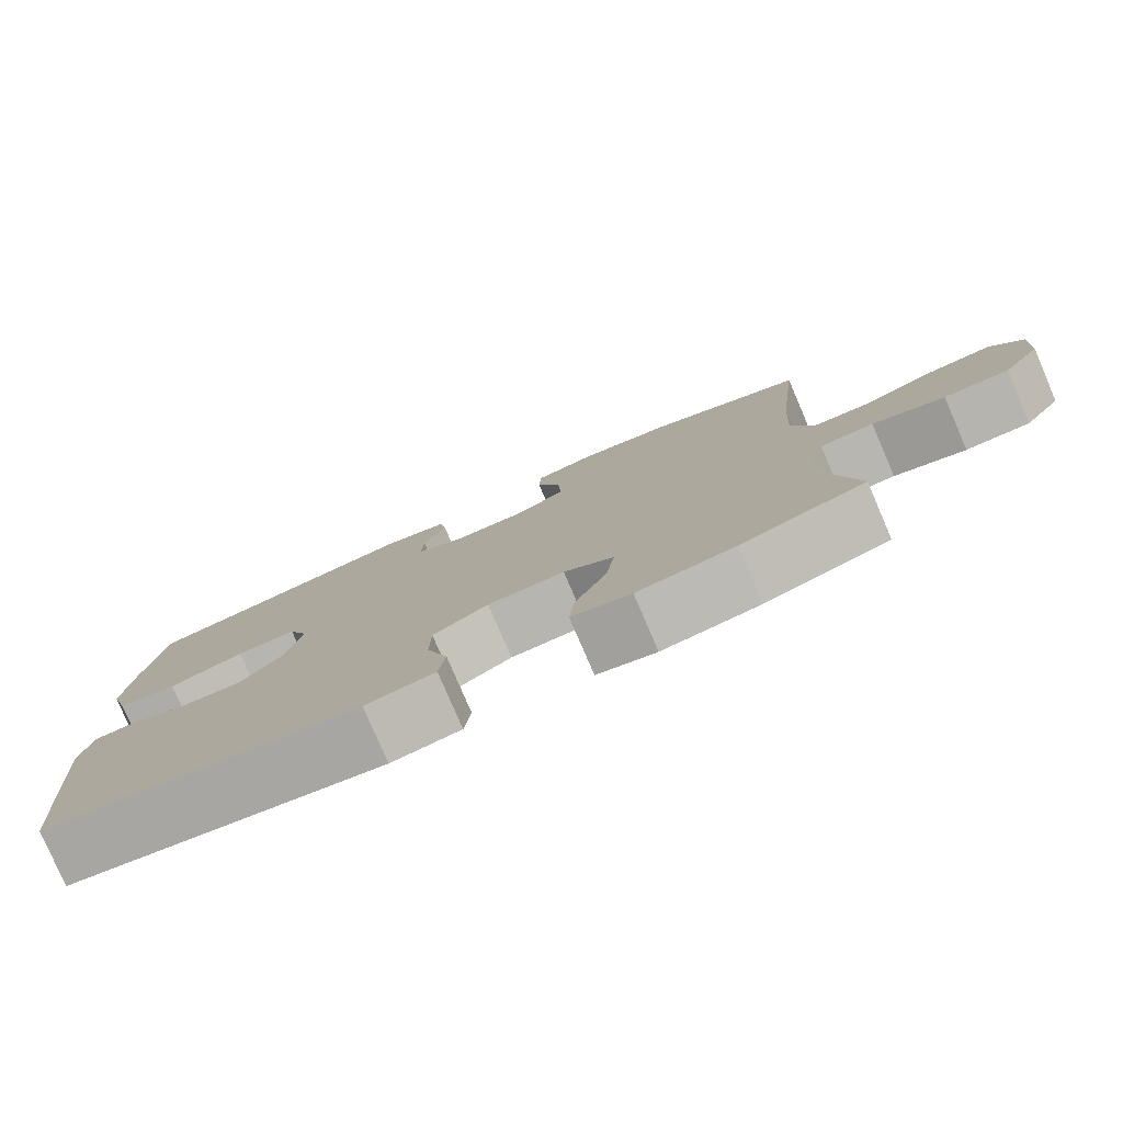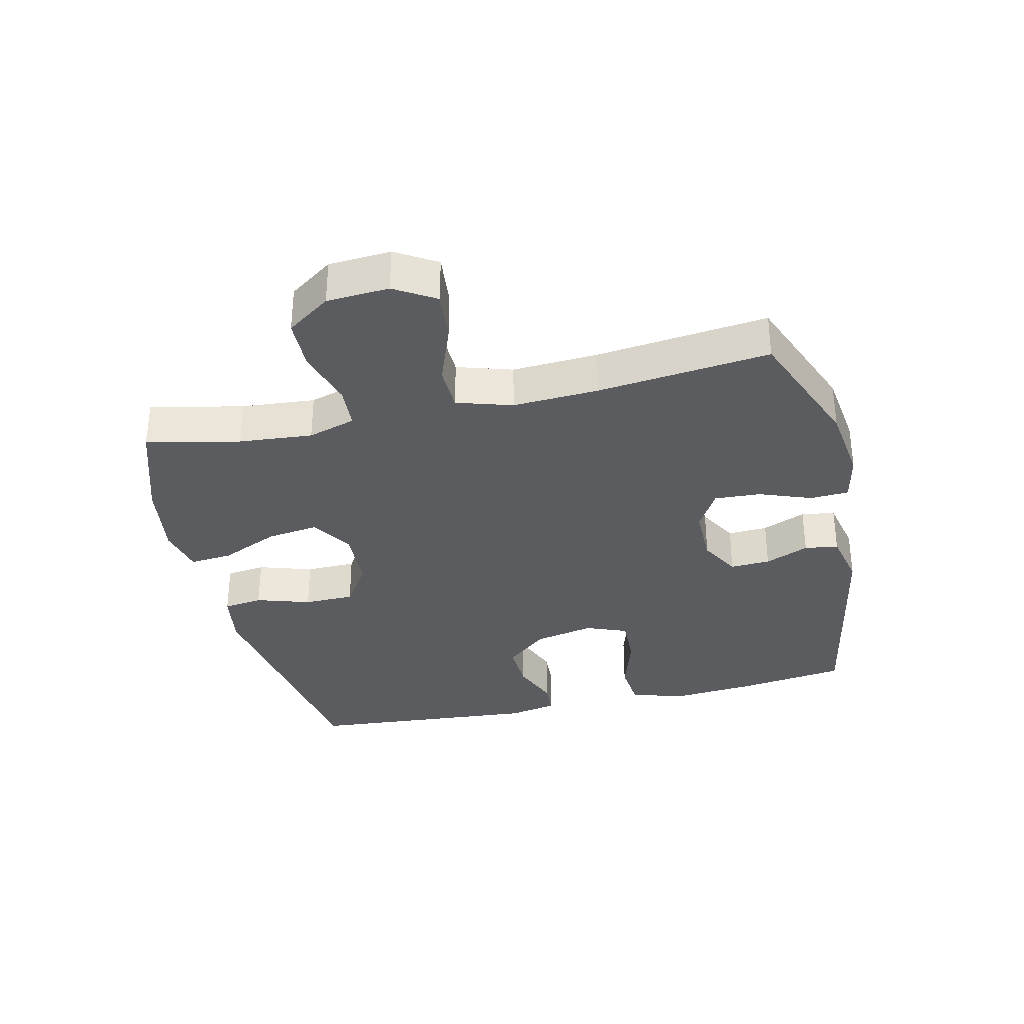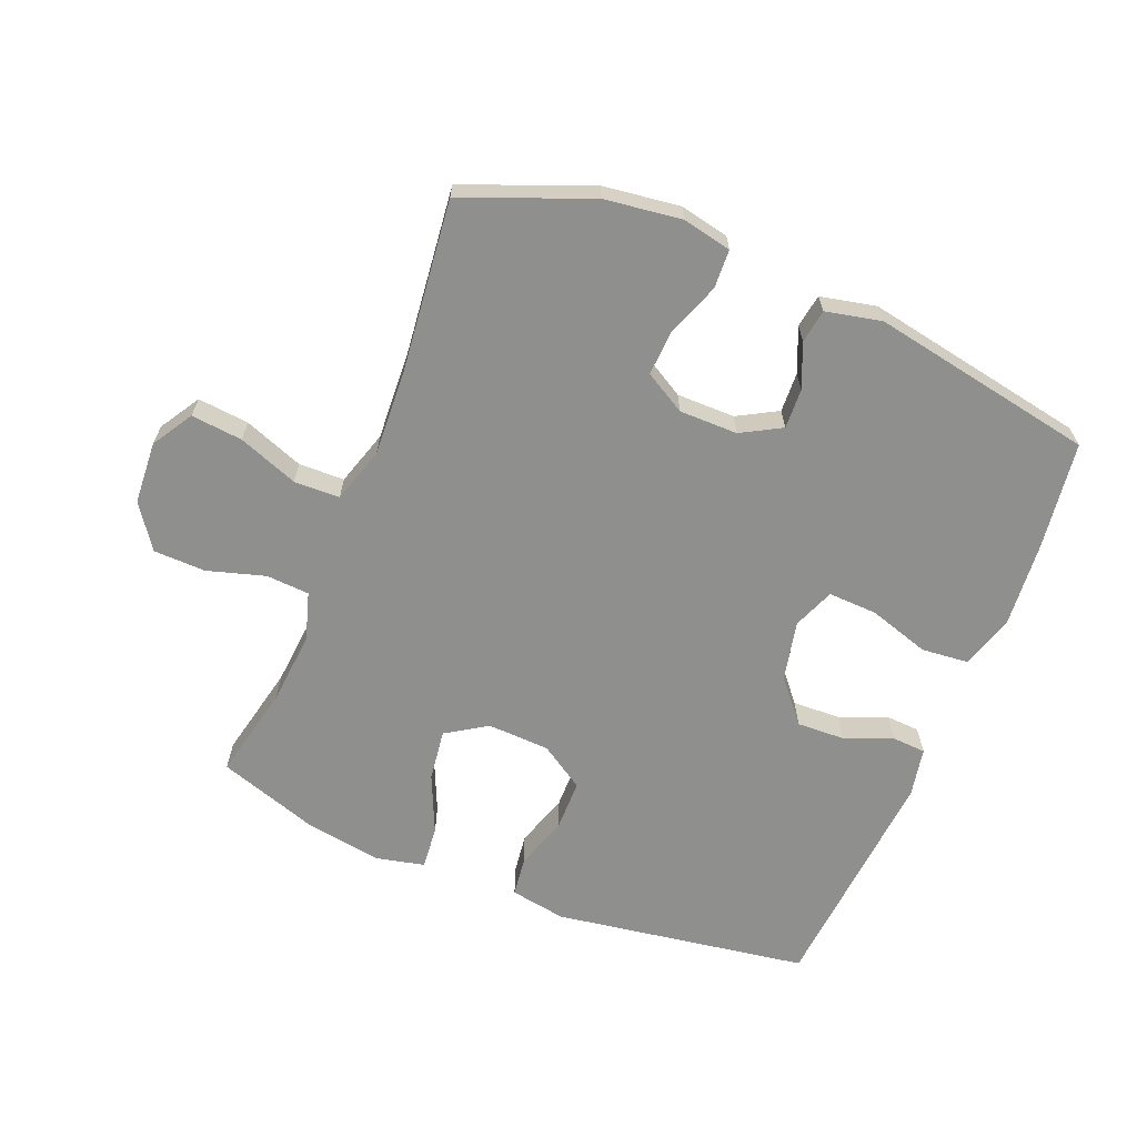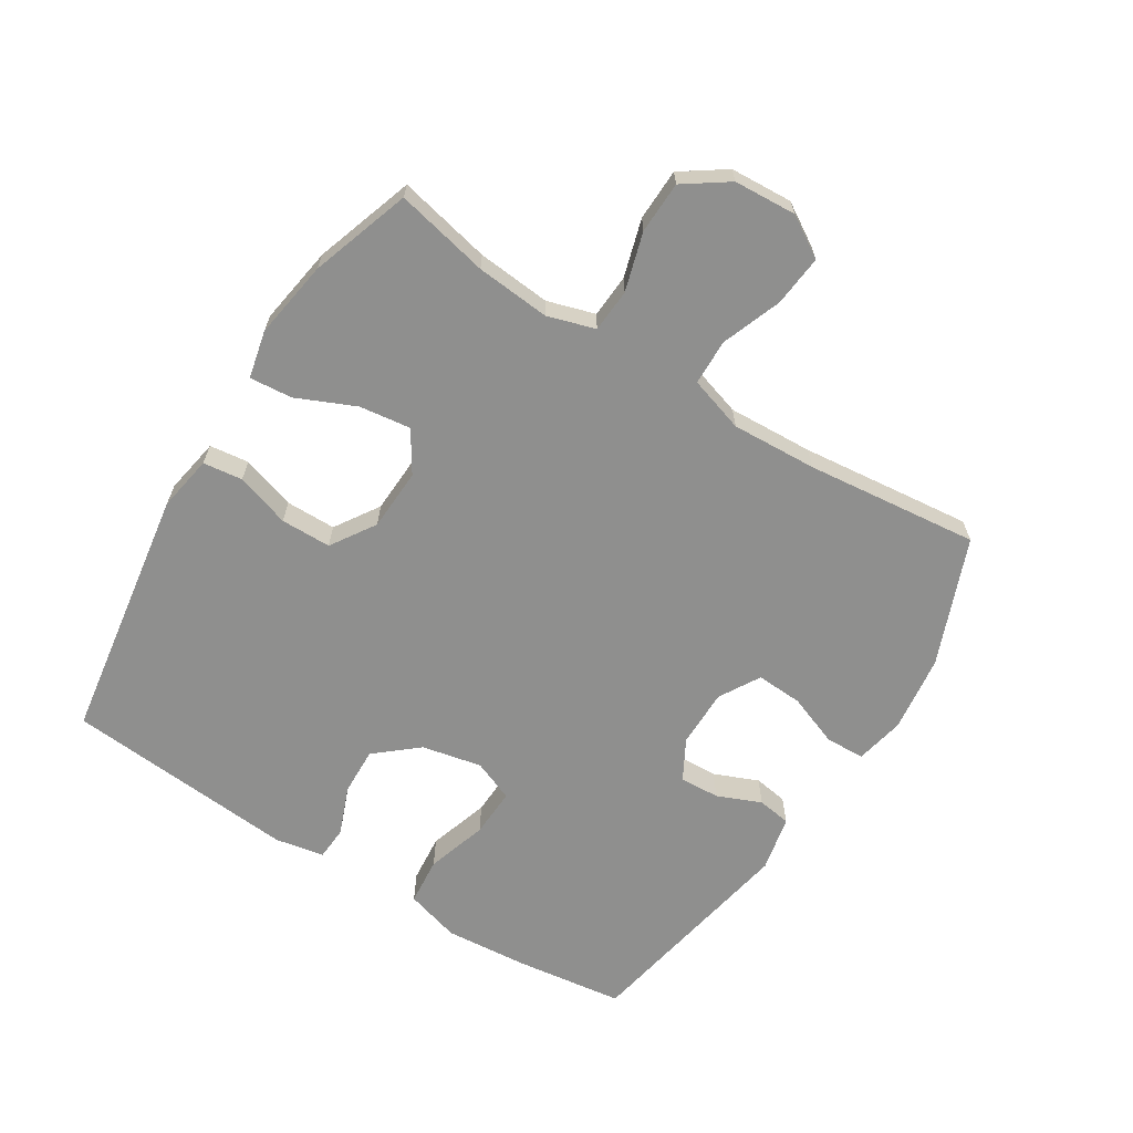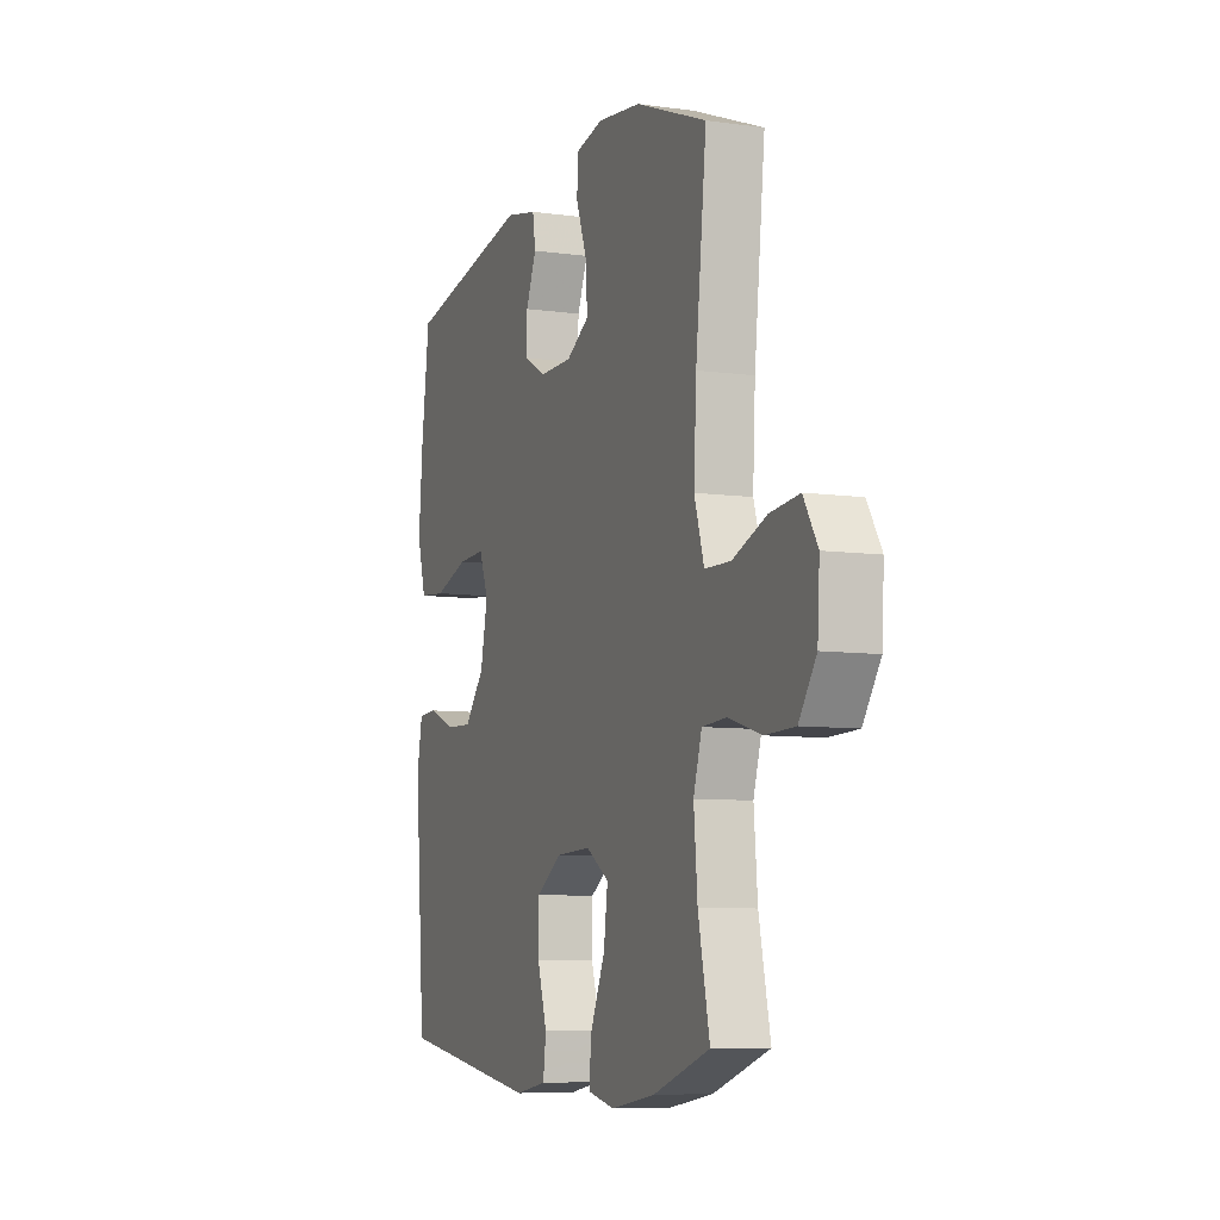
<metadata>
{"format":"obj","ext":"obj","renderer":"f3d","projection":"perspective","resolution":1024,"background":"white","views":[{"elev":-79.7,"azim":-156.7,"up":"+Z"},{"elev":-33.7,"azim":-76.9,"up":"+Y"},{"elev":-65.1,"azim":-22.1,"up":"+Y"},{"elev":-65.2,"azim":-122.2,"up":"+Y"},{"elev":-7.9,"azim":-111.2,"up":"+Z"}]}
</metadata>
<code>
v -0.5 0.07 -0.5
v -0.468 0.07 -0.353
v -0.458 0.07 -0.237
v -0.481 0.07 -0.162
v -0.549 0.07 -0.158
v -0.64 0.07 -0.185
v -0.722 0.07 -0.183
v -0.77 0.07 -0.114
v -0.776 0.07 -0.016
v -0.737 0.07 0.048
v -0.656 0.07 0.04
v -0.562 0.07 0.005
v -0.49 0.07 0.007
v -0.463 0.07 0.094
v -0.47 0.07 0.228
v -0.5 0.07 0.5
v -0.301 0.07 0.579
v -0.18 0.07 0.595
v -0.103 0.07 0.579
v -0.1 0.07 0.518
v -0.131 0.07 0.436
v -0.135 0.07 0.363
v -0.071 0.07 0.326
v 0.021 0.07 0.326
v 0.084 0.07 0.361
v 0.081 0.07 0.424
v 0.052 0.07 0.493
v 0.06 0.07 0.546
v 0.148 0.07 0.565
v 0.5 0.07 0.5
v 0.523 0.07 0.329
v 0.534 0.07 0.198
v 0.509 0.07 0.112
v 0.434 0.07 0.105
v 0.338 0.07 0.135
v 0.261 0.07 0.138
v 0.235 0.07 0.073
v 0.255 0.07 -0.021
v 0.311 0.07 -0.087
v 0.387 0.07 -0.084
v 0.462 0.07 -0.054
v 0.515 0.07 -0.057
v 0.53 0.07 -0.134
v 0.5 0.07 -0.5
v 0.099 0.07 -0.563
v 0.011 0.07 -0.548
v 0.003 0.07 -0.486
v 0.03 0.07 -0.401
v 0.029 0.07 -0.322
v -0.041 0.07 -0.277
v -0.139 0.07 -0.273
v -0.203 0.07 -0.314
v -0.192 0.07 -0.395
v -0.151 0.07 -0.487
v -0.145 0.07 -0.554
v -0.22 0.07 -0.571
v -0.343 0.07 -0.552
v -0.5 0 -0.5
v -0.468 0 -0.353
v -0.458 0 -0.237
v -0.481 0 -0.162
v -0.549 0 -0.158
v -0.64 0 -0.185
v -0.722 0 -0.183
v -0.77 0 -0.114
v -0.776 0 -0.016
v -0.737 0 0.048
v -0.656 0 0.04
v -0.562 0 0.005
v -0.49 0 0.007
v -0.463 0 0.094
v -0.47 0 0.228
v -0.5 0 0.5
v -0.301 0 0.579
v -0.18 0 0.595
v -0.103 0 0.579
v -0.1 0 0.518
v -0.131 0 0.436
v -0.135 0 0.363
v -0.071 0 0.326
v 0.021 0 0.326
v 0.084 0 0.361
v 0.081 0 0.424
v 0.052 0 0.493
v 0.06 0 0.546
v 0.148 0 0.565
v 0.5 0 0.5
v 0.523 0 0.329
v 0.534 0 0.198
v 0.509 0 0.112
v 0.434 0 0.105
v 0.338 0 0.135
v 0.261 0 0.138
v 0.235 0 0.073
v 0.255 0 -0.021
v 0.311 0 -0.087
v 0.387 0 -0.084
v 0.462 0 -0.054
v 0.515 0 -0.057
v 0.53 0 -0.134
v 0.5 0 -0.5
v 0.099 0 -0.563
v 0.011 0 -0.548
v 0.003 0 -0.486
v 0.03 0 -0.401
v 0.029 0 -0.322
v -0.041 0 -0.277
v -0.139 0 -0.273
v -0.203 0 -0.314
v -0.192 0 -0.395
v -0.151 0 -0.487
v -0.145 0 -0.554
v -0.22 0 -0.571
v -0.343 0 -0.552
f 57 1 2
f 56 57 2
f 55 56 2
f 54 55 2
f 53 54 2
f 52 53 2 3
f 51 52 3 4
f 50 51 4
f 46 47 48
f 45 46 48
f 44 45 48
f 43 44 48
f 42 43 48
f 41 42 48
f 40 41 48
f 39 40 48 49
f 38 39 49 50
f 33 34 35
f 32 33 35
f 31 32 35
f 30 31 35
f 29 30 35
f 28 29 35
f 27 28 35
f 26 27 35
f 25 26 35 36
f 24 25 36 37
f 19 20 21
f 18 19 21
f 17 18 21
f 16 17 21
f 15 16 21
f 14 15 21 22
f 13 14 22 23
f 10 11 12
f 9 10 12
f 8 9 12
f 7 8 12
f 6 7 12
f 5 6 12
f 4 5 12 13
f 37 38 50
f 24 37 50
f 23 24 50
f 13 23 50
f 4 13 50
f 59 58 114
f 59 114 113
f 59 113 112
f 59 112 111
f 59 111 110
f 60 59 110 109
f 61 60 109 108
f 61 108 107
f 105 104 103
f 105 103 102
f 105 102 101
f 105 101 100
f 105 100 99
f 105 99 98
f 105 98 97
f 106 105 97 96
f 107 106 96 95
f 92 91 90
f 92 90 89
f 92 89 88
f 92 88 87
f 92 87 86
f 92 86 85
f 92 85 84
f 92 84 83
f 93 92 83 82
f 94 93 82 81
f 78 77 76
f 78 76 75
f 78 75 74
f 78 74 73
f 78 73 72
f 79 78 72 71
f 80 79 71 70
f 69 68 67
f 69 67 66
f 69 66 65
f 69 65 64
f 69 64 63
f 69 63 62
f 70 69 62 61
f 107 95 94
f 107 94 81
f 107 81 80
f 107 80 70
f 107 70 61
f 1 58 59 2
f 2 59 60 3
f 3 60 61 4
f 4 61 62 5
f 5 62 63 6
f 6 63 64 7
f 7 64 65 8
f 8 65 66 9
f 9 66 67 10
f 10 67 68 11
f 11 68 69 12
f 12 69 70 13
f 13 70 71 14
f 14 71 72 15
f 15 72 73 16
f 16 73 74 17
f 17 74 75 18
f 18 75 76 19
f 19 76 77 20
f 20 77 78 21
f 21 78 79 22
f 22 79 80 23
f 23 80 81 24
f 24 81 82 25
f 25 82 83 26
f 26 83 84 27
f 27 84 85 28
f 28 85 86 29
f 29 86 87 30
f 30 87 88 31
f 31 88 89 32
f 32 89 90 33
f 33 90 91 34
f 34 91 92 35
f 35 92 93 36
f 36 93 94 37
f 37 94 95 38
f 38 95 96 39
f 39 96 97 40
f 40 97 98 41
f 41 98 99 42
f 42 99 100 43
f 43 100 101 44
f 44 101 102 45
f 45 102 103 46
f 46 103 104 47
f 47 104 105 48
f 48 105 106 49
f 49 106 107 50
f 50 107 108 51
f 51 108 109 52
f 52 109 110 53
f 53 110 111 54
f 54 111 112 55
f 55 112 113 56
f 56 113 114 57
f 57 114 58 1

</code>
